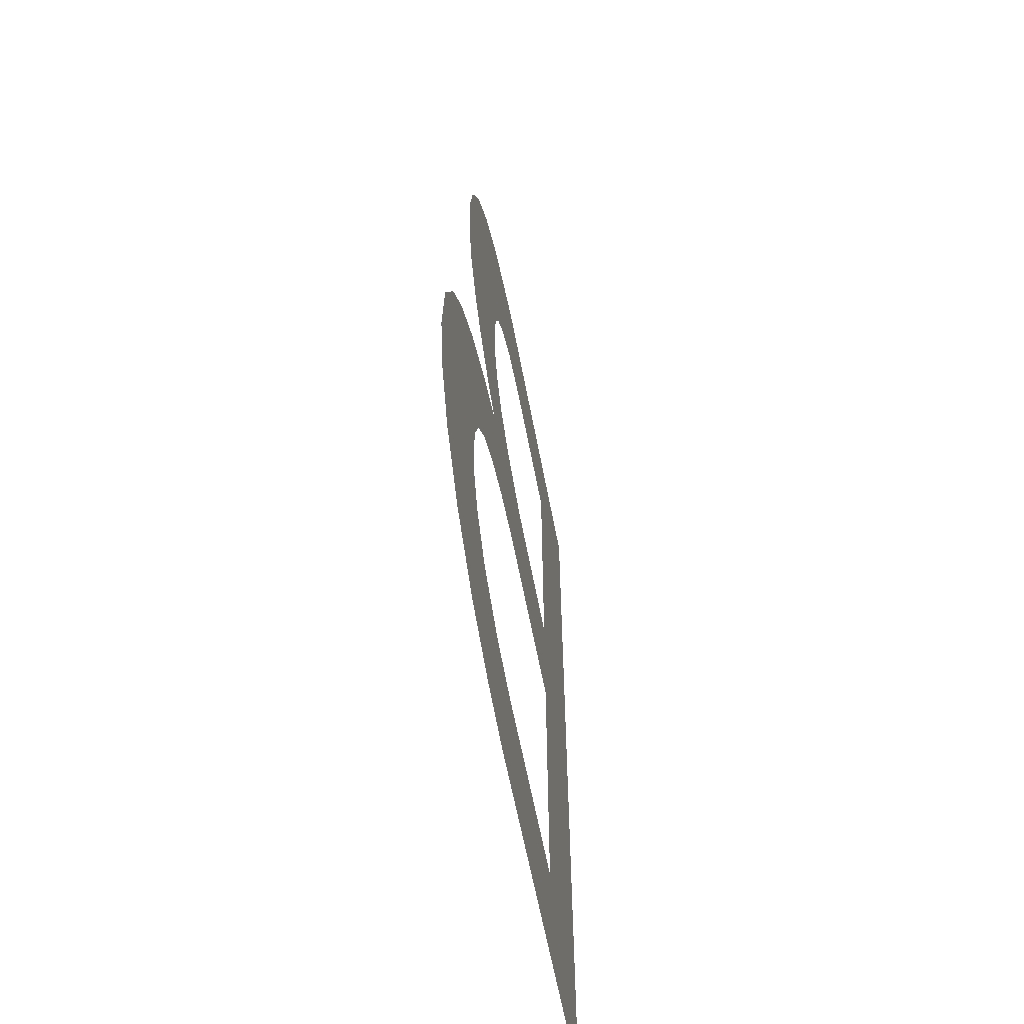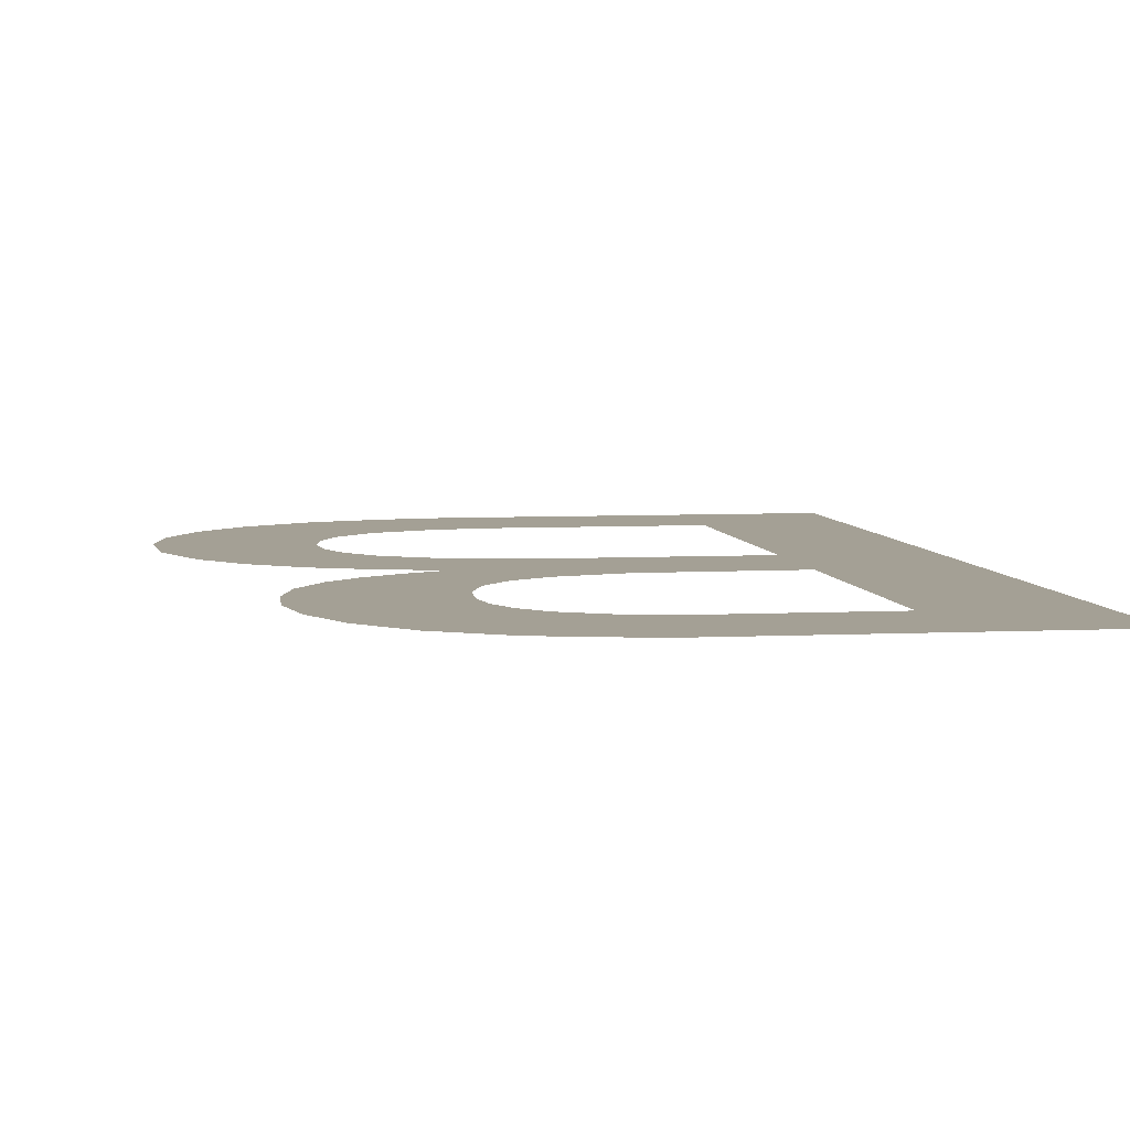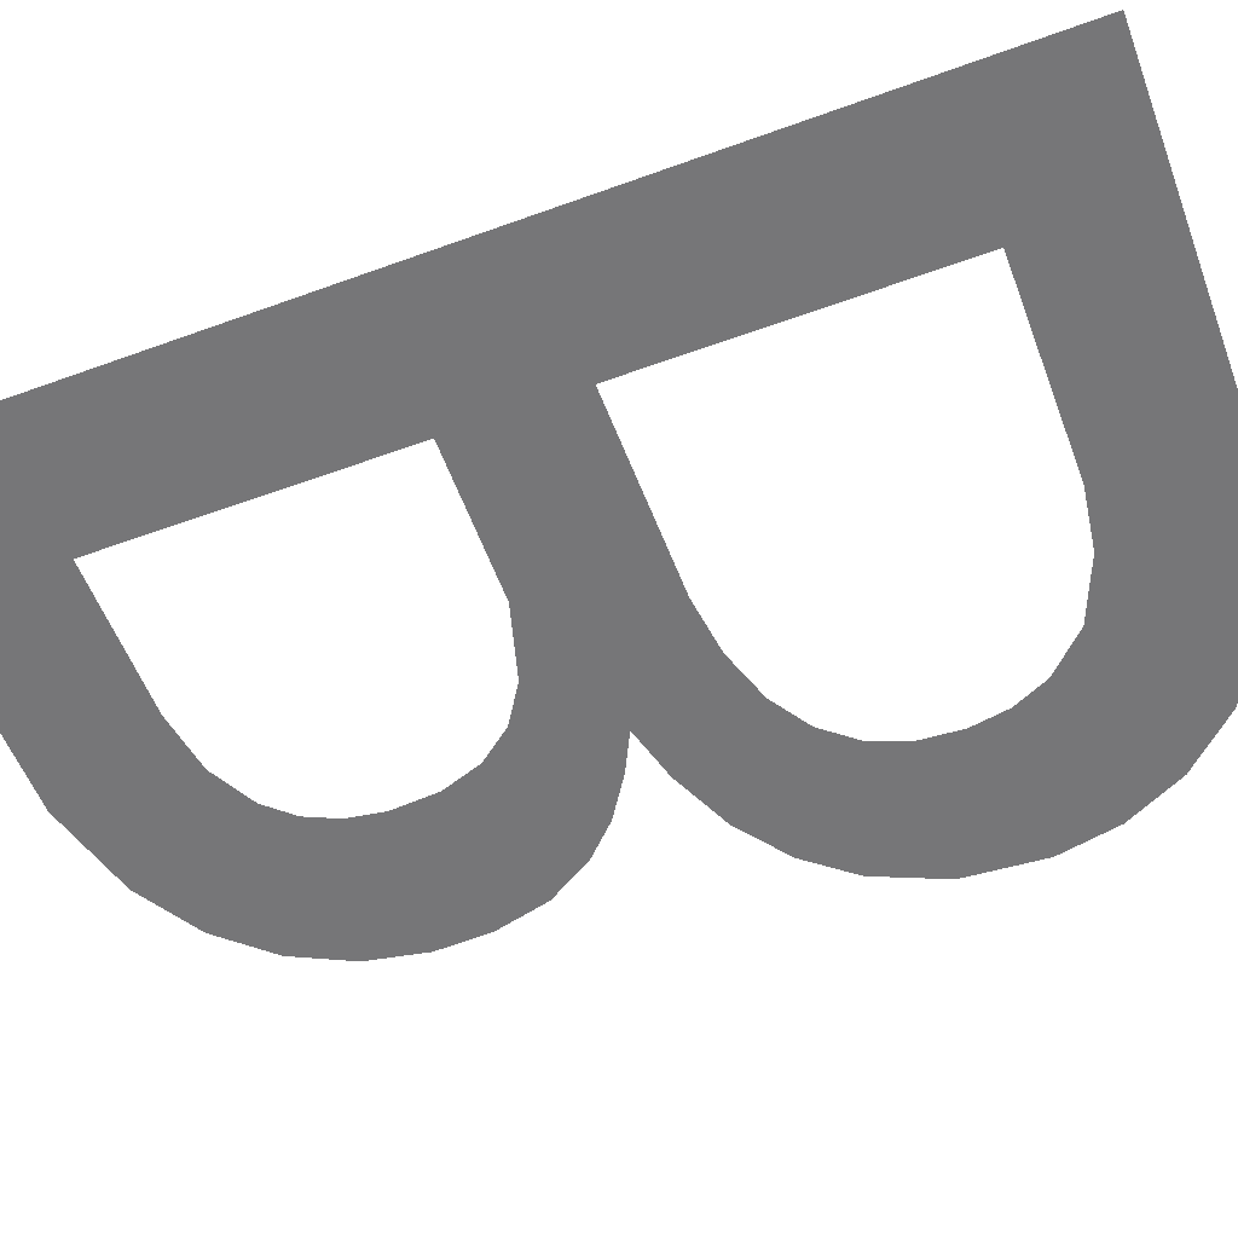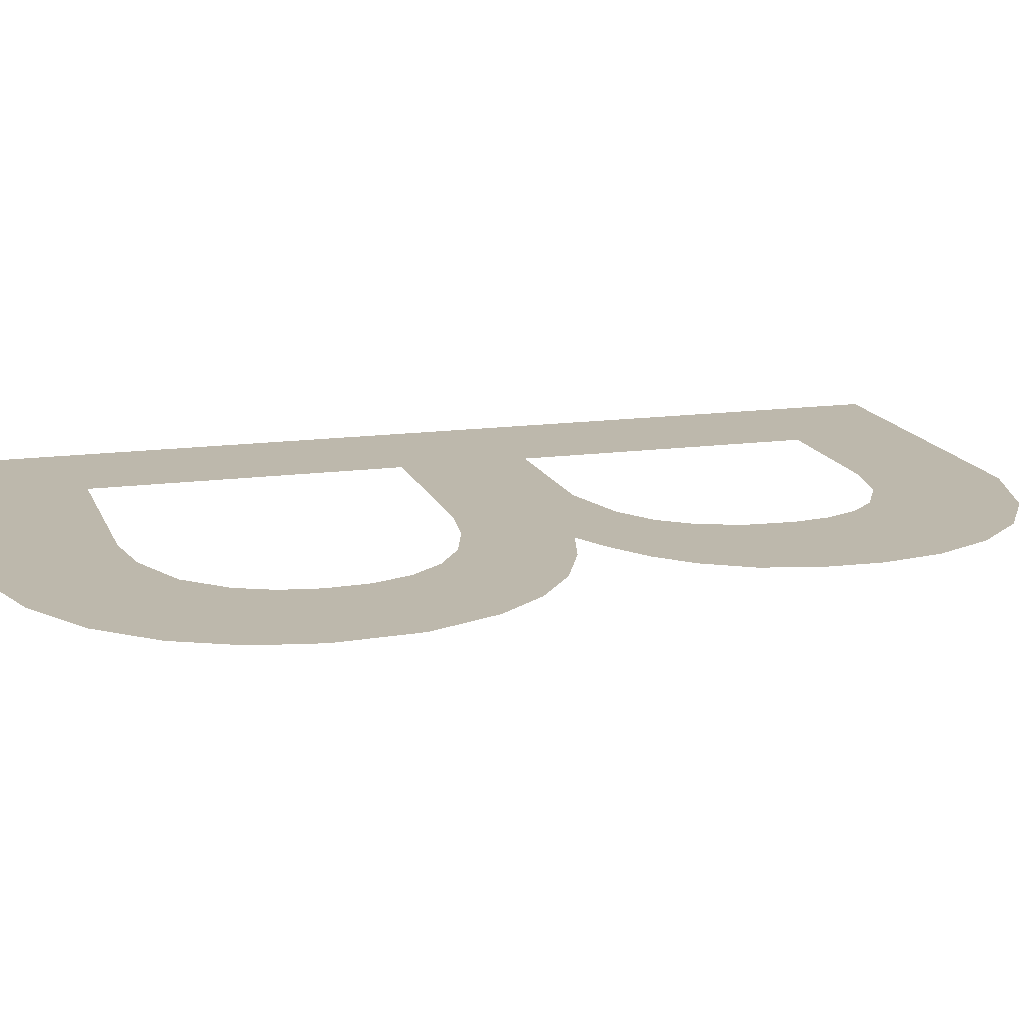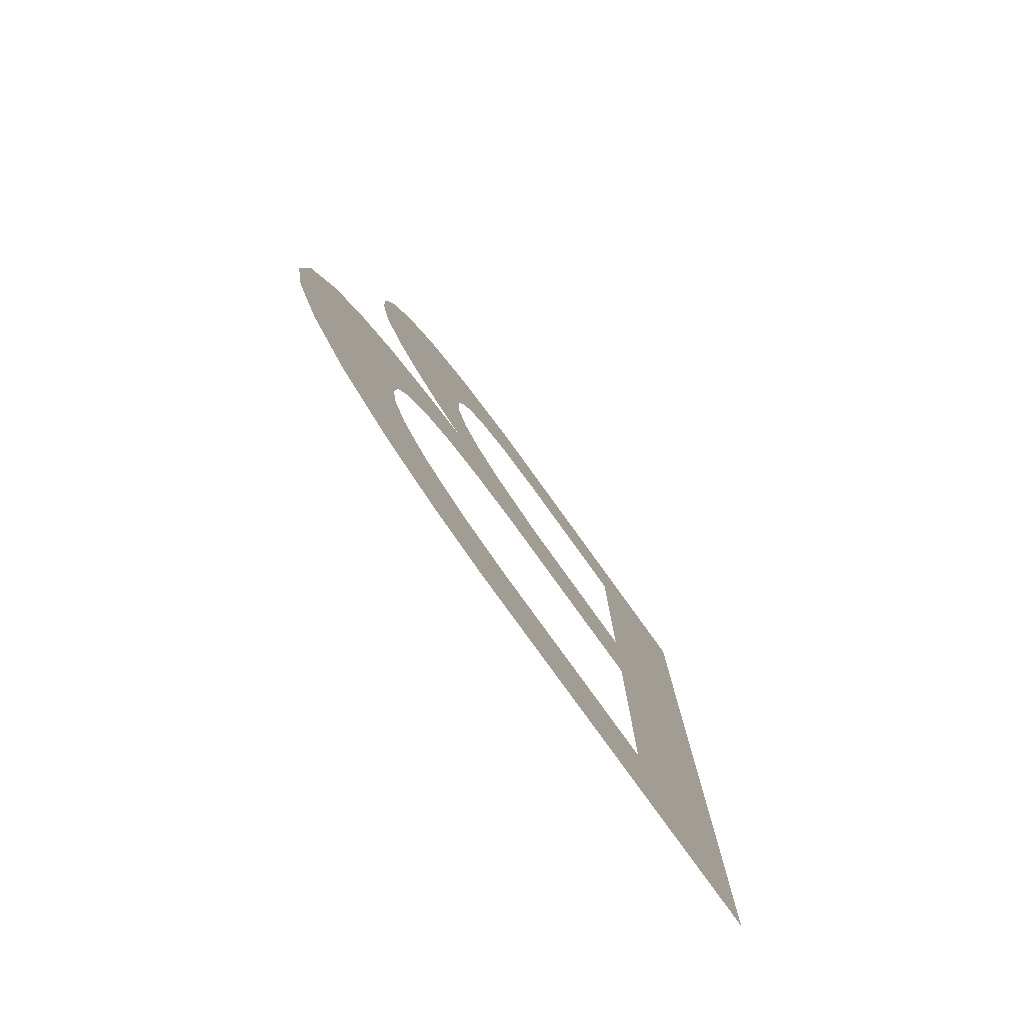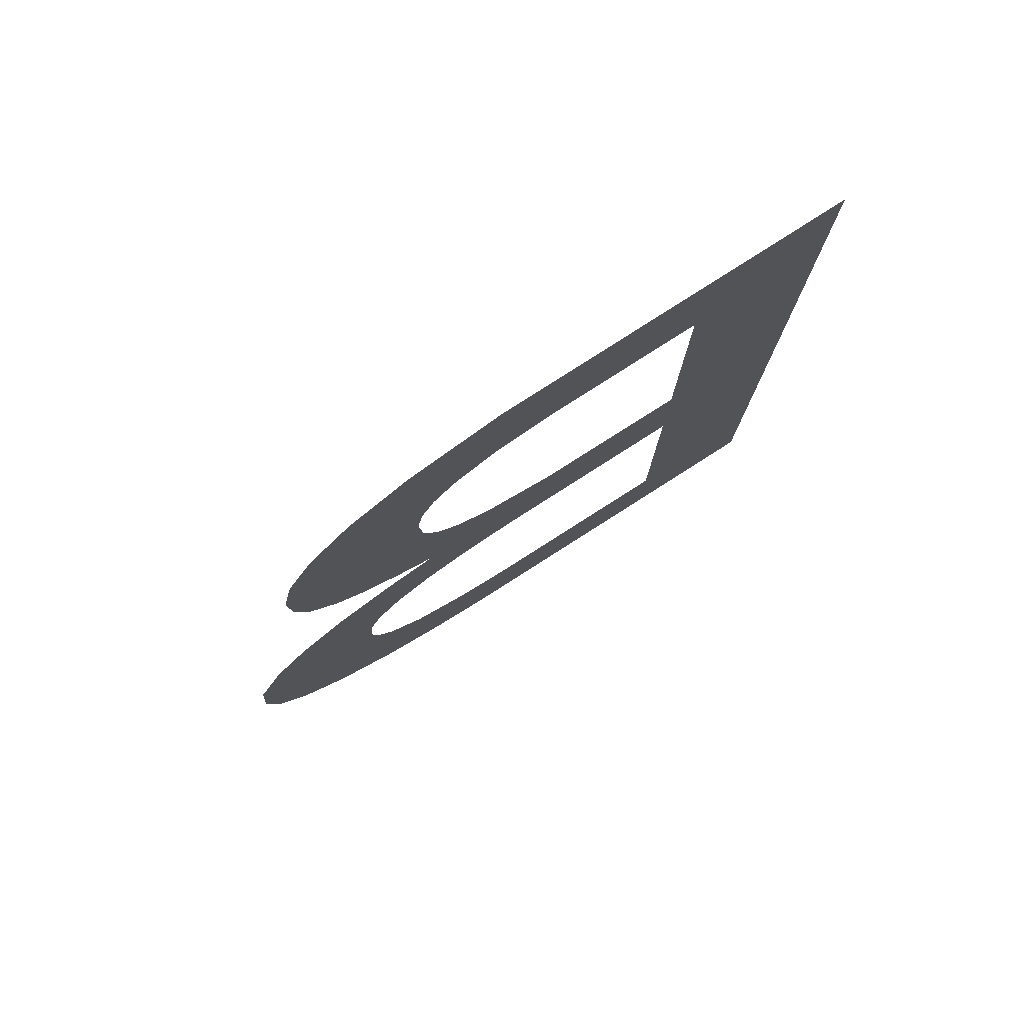
<metadata>
{"format":"obj","ext":"obj","renderer":"f3d","projection":"perspective","resolution":1024,"background":"white","views":[{"elev":-60.6,"azim":100.7,"up":"+Y"},{"elev":5.7,"azim":170.9,"up":"+Z"},{"elev":-56.9,"azim":-69.2,"up":"+Z"},{"elev":14.9,"azim":73.7,"up":"+Z"},{"elev":-79.8,"azim":125.8,"up":"+Y"},{"elev":79.7,"azim":147.4,"up":"+Y"}]}
</metadata>
<code>
o Text_Text.001
v 0.075 0 0
v 0.173 0.594 0
v 0.075 0.682 0
v 0.316 0.6802 0
v 0.3812 0.6621 0
v 0.4245 0.6356 0
v 0.4555 0.6013 0
v 0.2794 0.5936 0
v 0.173 0.39 0
v 0.3209 0.5866 0
v 0.4748 0.5616 0
v 0.3516 0.57 0
v 0.3681 0.5518 0
v 0.4828 0.5205 0
v 0.378 0.5302 0
v 0.382 0.5055 0
v 0.4816 0.482 0
v 0.3799 0.4726 0
v 0.4722 0.4444 0
v 0.3701 0.4442 0
v 0.3525 0.4218 0
v 0.4534 0.4134 0
v 0.327 0.4053 0
v 0.432 0.3921 0
v 0.2788 0.3915 0
v 0.173 0.302 0
v 0.4046 0.3739 0
v 0.3787 0.3609 0
v 0.4159 0.3508 0
v 0.458 0.3318 0
v 0.4923 0.3059 0
v 0.3098 0.3016 0
v 0.173 0.088 0
v 0.3491 0.2966 0
v 0.5183 0.2739 0
v 0.3847 0.2848 0
v 0.4115 0.2674 0
v 0.5387 0.2264 0
v 0.4298 0.2452 0
v 0.4399 0.2188 0
v 0.442 0.1898 0
v 0.543 0.1709 0
v 0.4375 0.1633 0
v 0.5346 0.1282 0
v 0.4262 0.139 0
v 0.4006 0.1127 0
v 0.5142 0.08698 0
v 0.3582 0.09473 0
v 0.3168 0.08851 0
v 0.4807 0.05059 0
v 0.4328 0.02194 0
v 0.3857 0.007648 0
v 0.3399 0.000873 0
f 1 2 3
f 2 4 3
f 2 5 4
f 2 6 5
f 2 7 6
f 2 8 7
f 1 9 2
f 10 7 8
f 10 11 7
f 12 11 10
f 13 11 12
f 13 14 11
f 15 14 13
f 16 14 15
f 16 17 14
f 18 17 16
f 18 19 17
f 20 19 18
f 21 19 20
f 21 22 19
f 23 22 21
f 23 24 22
f 25 24 23
f 1 26 9
f 26 25 9
f 26 24 25
f 26 27 24
f 26 28 27
f 26 29 28
f 26 30 29
f 26 31 30
f 26 32 31
f 1 33 26
f 34 31 32
f 34 35 31
f 36 35 34
f 37 35 36
f 37 38 35
f 39 38 37
f 40 38 39
f 41 38 40
f 41 42 38
f 43 42 41
f 43 44 42
f 45 44 43
f 46 44 45
f 46 47 44
f 48 47 46
f 49 47 48
f 1 49 33
f 1 47 49
f 1 50 47
f 1 51 50
f 1 52 51
f 1 53 52

</code>
